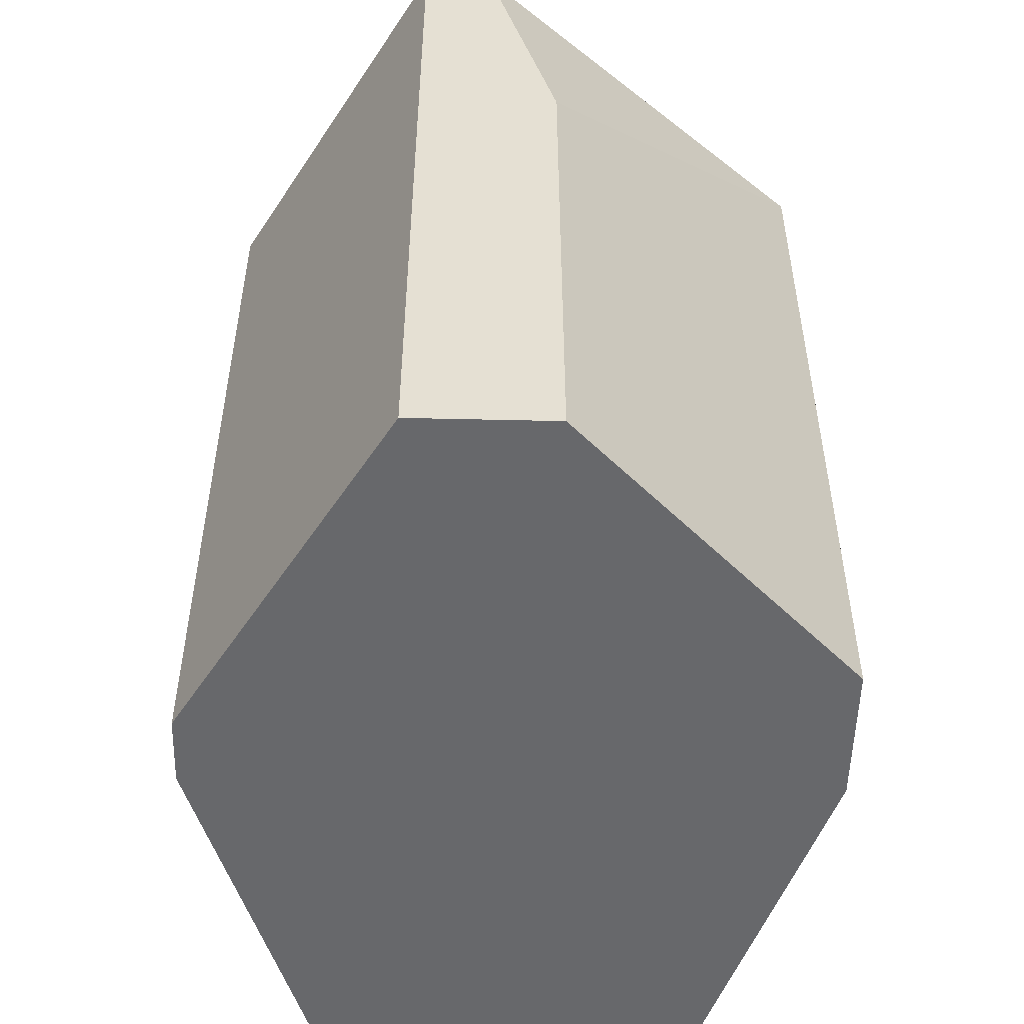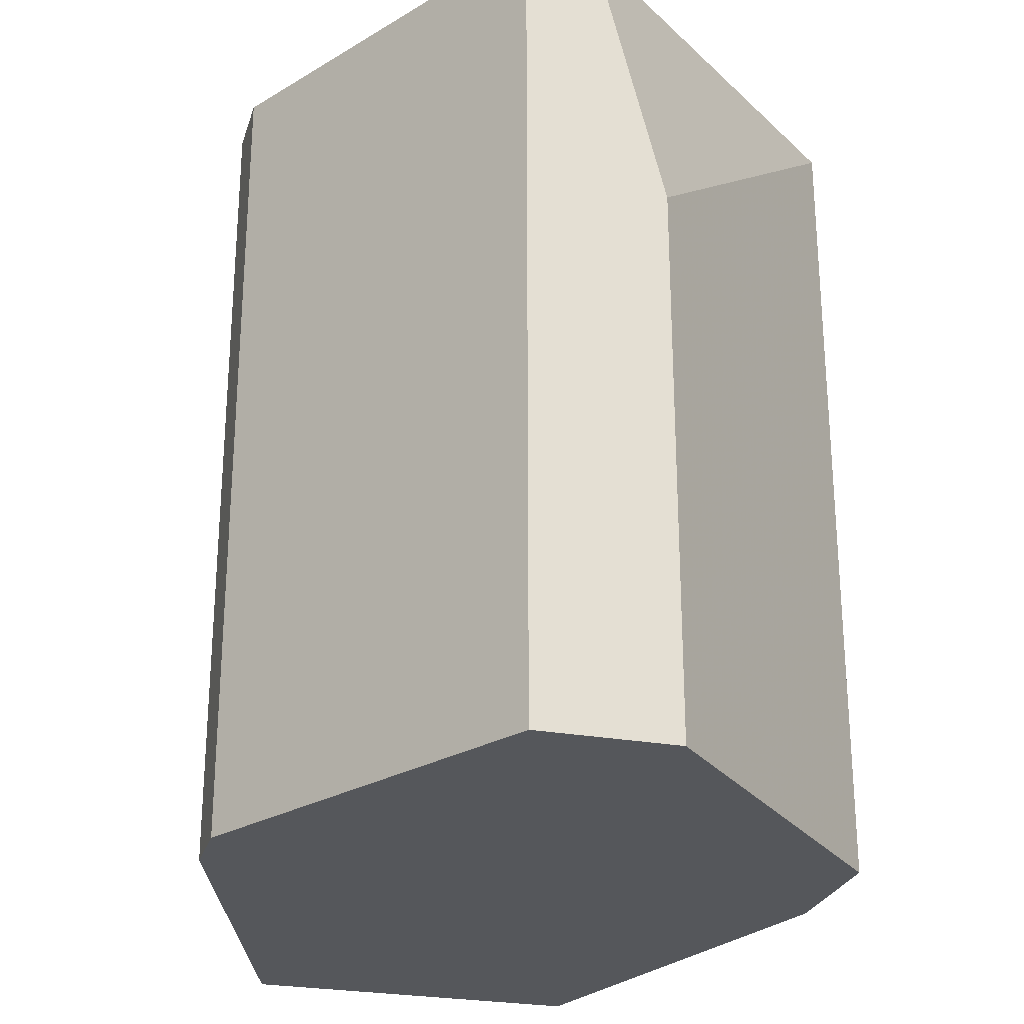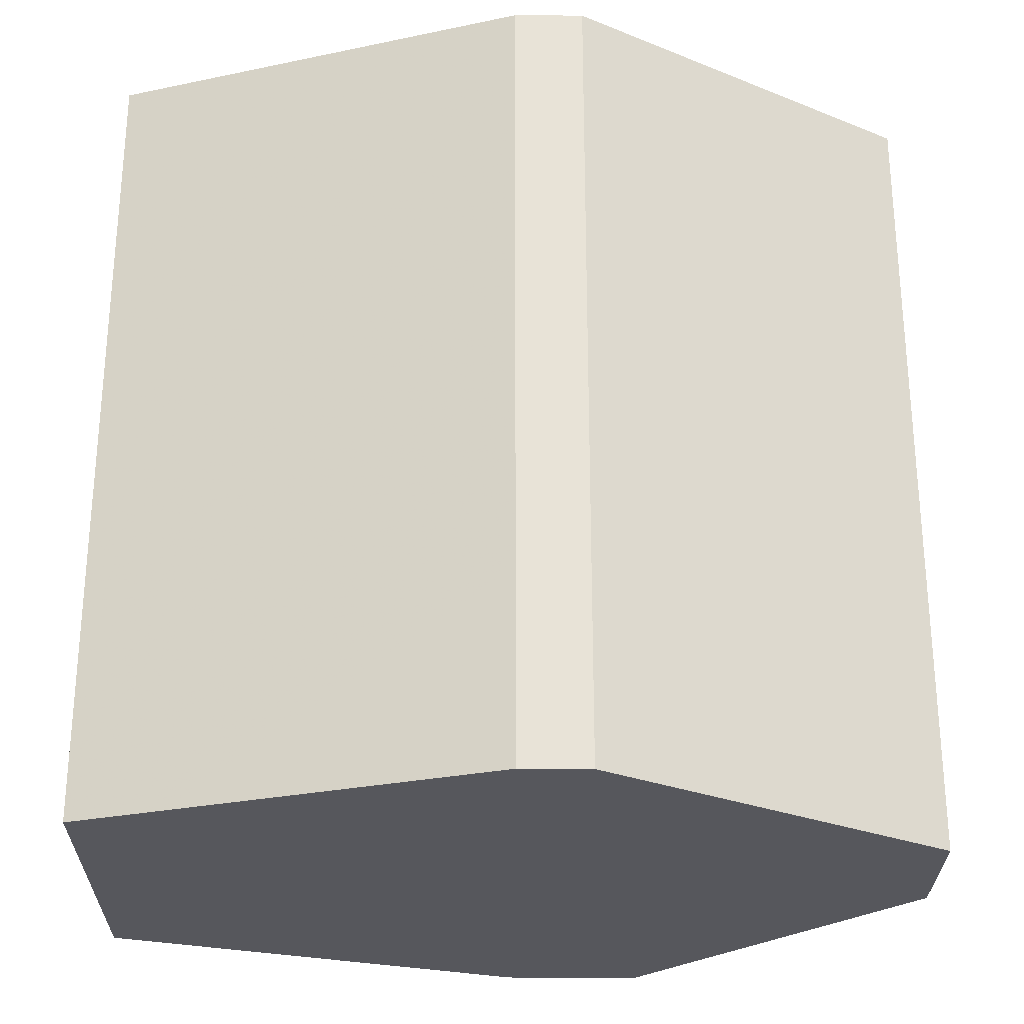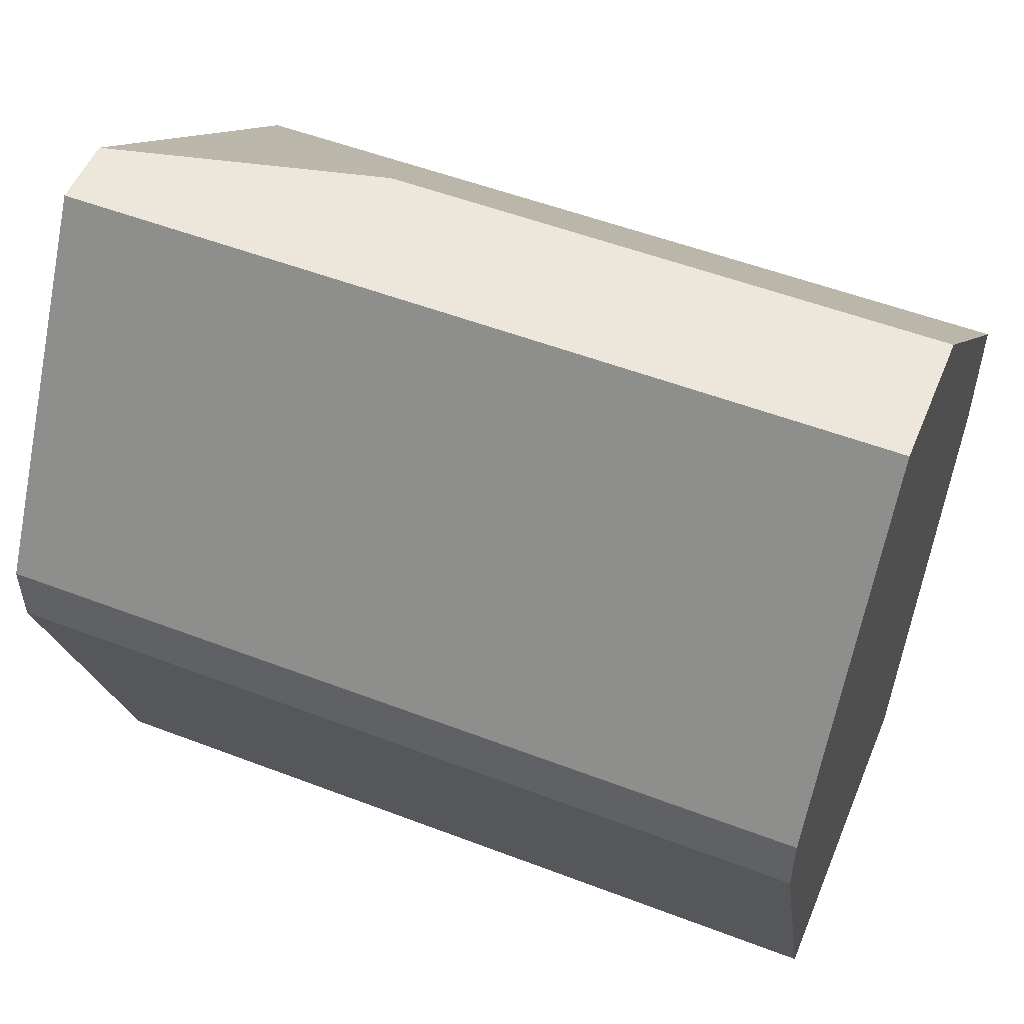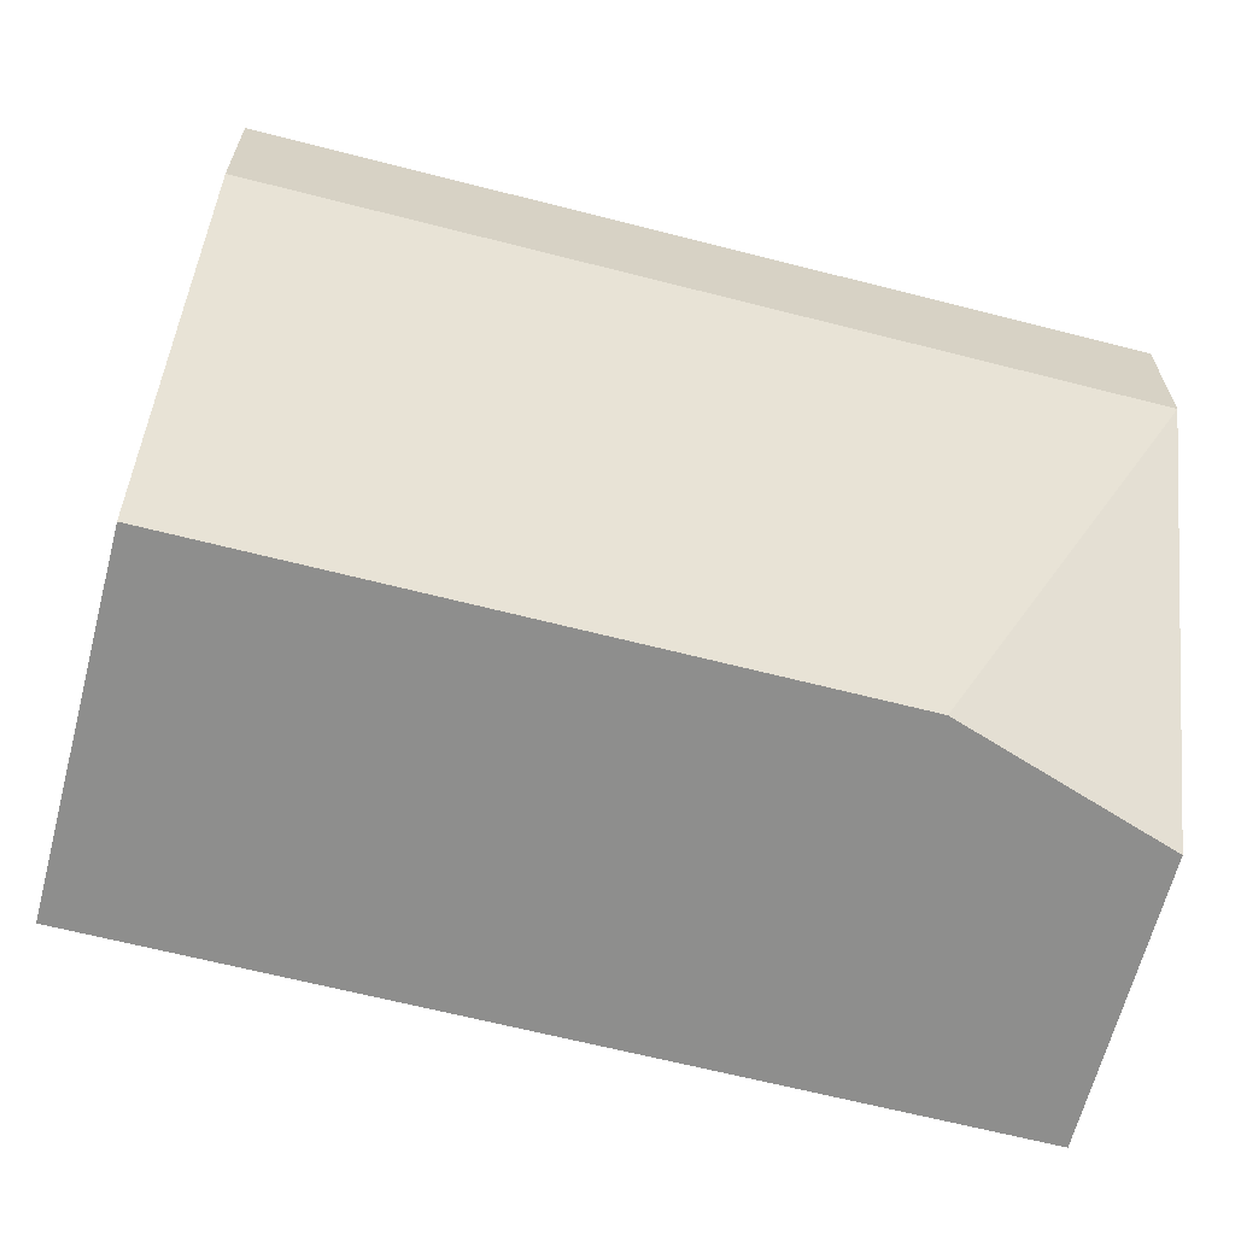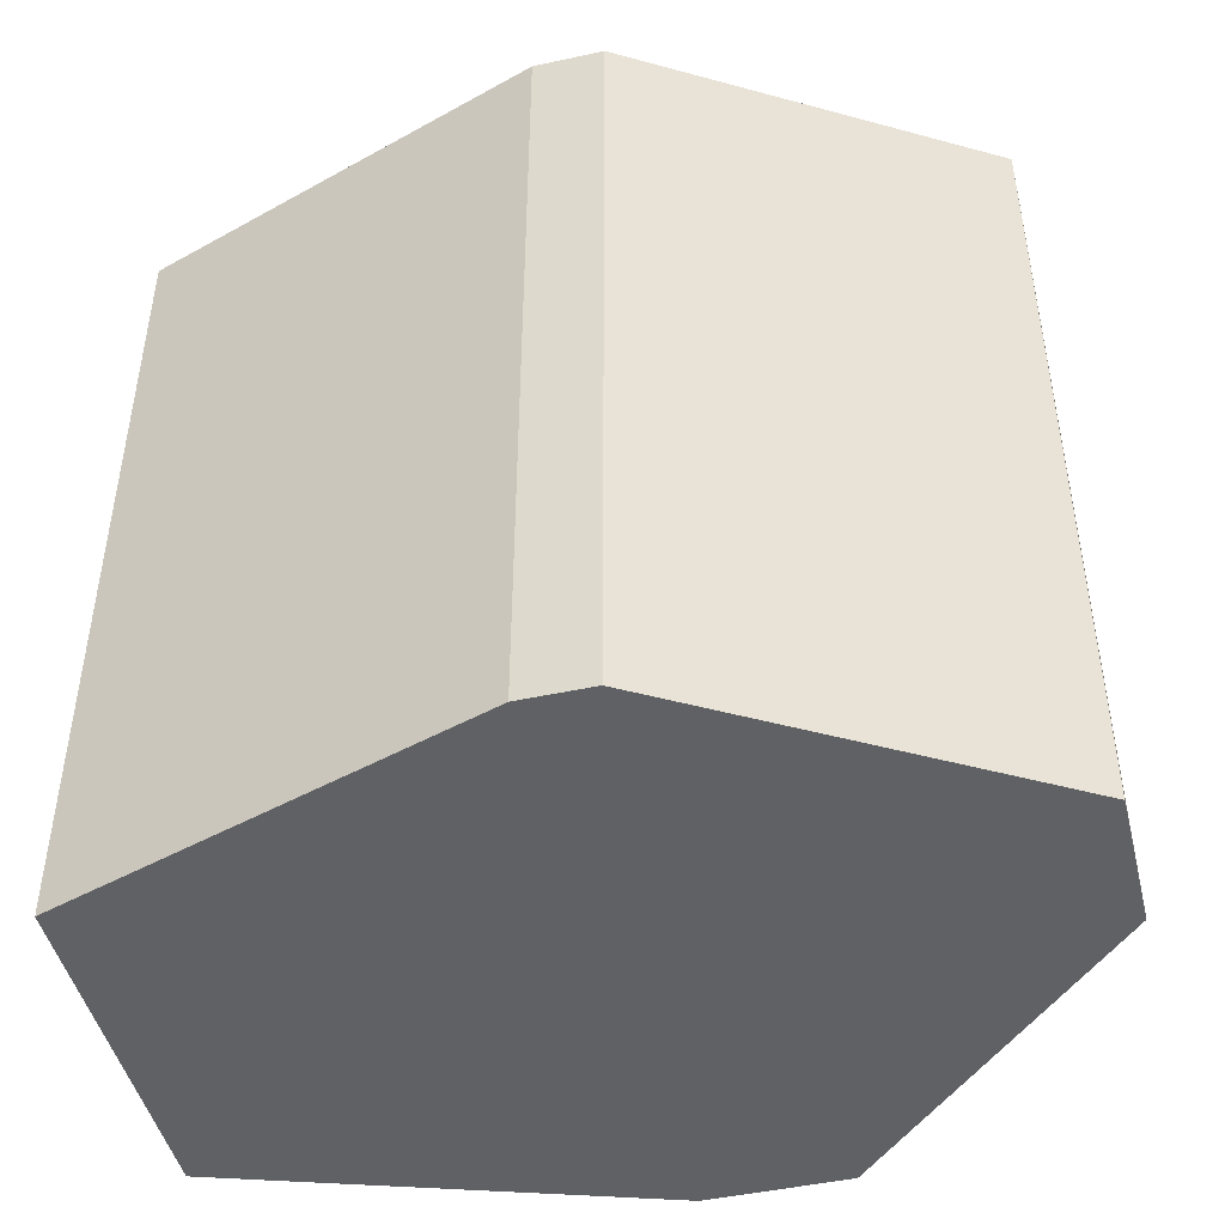
<metadata>
{"format":"obj","ext":"obj","renderer":"f3d","projection":"perspective","resolution":1024,"background":"white","views":[{"elev":-52.4,"azim":-1.4,"up":"+Y"},{"elev":-26.5,"azim":-15.9,"up":"+Y"},{"elev":-27.6,"azim":-90.6,"up":"+Y"},{"elev":52.9,"azim":-67.7,"up":"+Z"},{"elev":-64.8,"azim":75.5,"up":"+Z"},{"elev":-46.8,"azim":-76.2,"up":"+Y"}]}
</metadata>
<code>
v -0.01856 0.000258 0.01688
v -0.01461 0.000258 -0.006801
v -0.01264 -0.02343 -0.006801
v -0.01264 -0.005663 -0.006801
v -0.02053 -0.02343 0.01688
v -0.02053 0.000258 0.01688
v -0.01659 -0.02343 0.01688
v -0.01659 -0.007641 0.01688
v -0.02646 -0.02343 0.007012
v -0.02646 -0.02343 0.005041
v -0.02646 0.000258 0.007012
v -0.02646 0.000258 0.005041
v -0.008692 -0.02343 0.005041
v -0.008692 -0.02343 0.008985
v -0.008692 0.000258 0.005041
v -0.008692 0.000258 0.008985
v -0.02251 -0.02343 -0.006801
v -0.02251 0.000258 -0.006801
f 9 12 10
f 1 16 12
f 7 17 3
f 12 16 2
f 3 17 2
f 17 7 9
f 16 7 14
f 7 3 14
f 17 12 18
f 2 17 18
f 12 2 18
f 7 1 5
f 9 7 5
f 2 16 15
f 16 14 15
f 1 12 6
f 5 1 6
f 9 5 6
f 3 2 4
f 2 15 4
f 15 3 4
f 14 3 13
f 3 15 13
f 15 14 13
f 12 9 11
f 6 12 11
f 9 6 11
f 16 1 8
f 7 16 8
f 1 7 8
f 12 17 10
f 17 9 10

</code>
